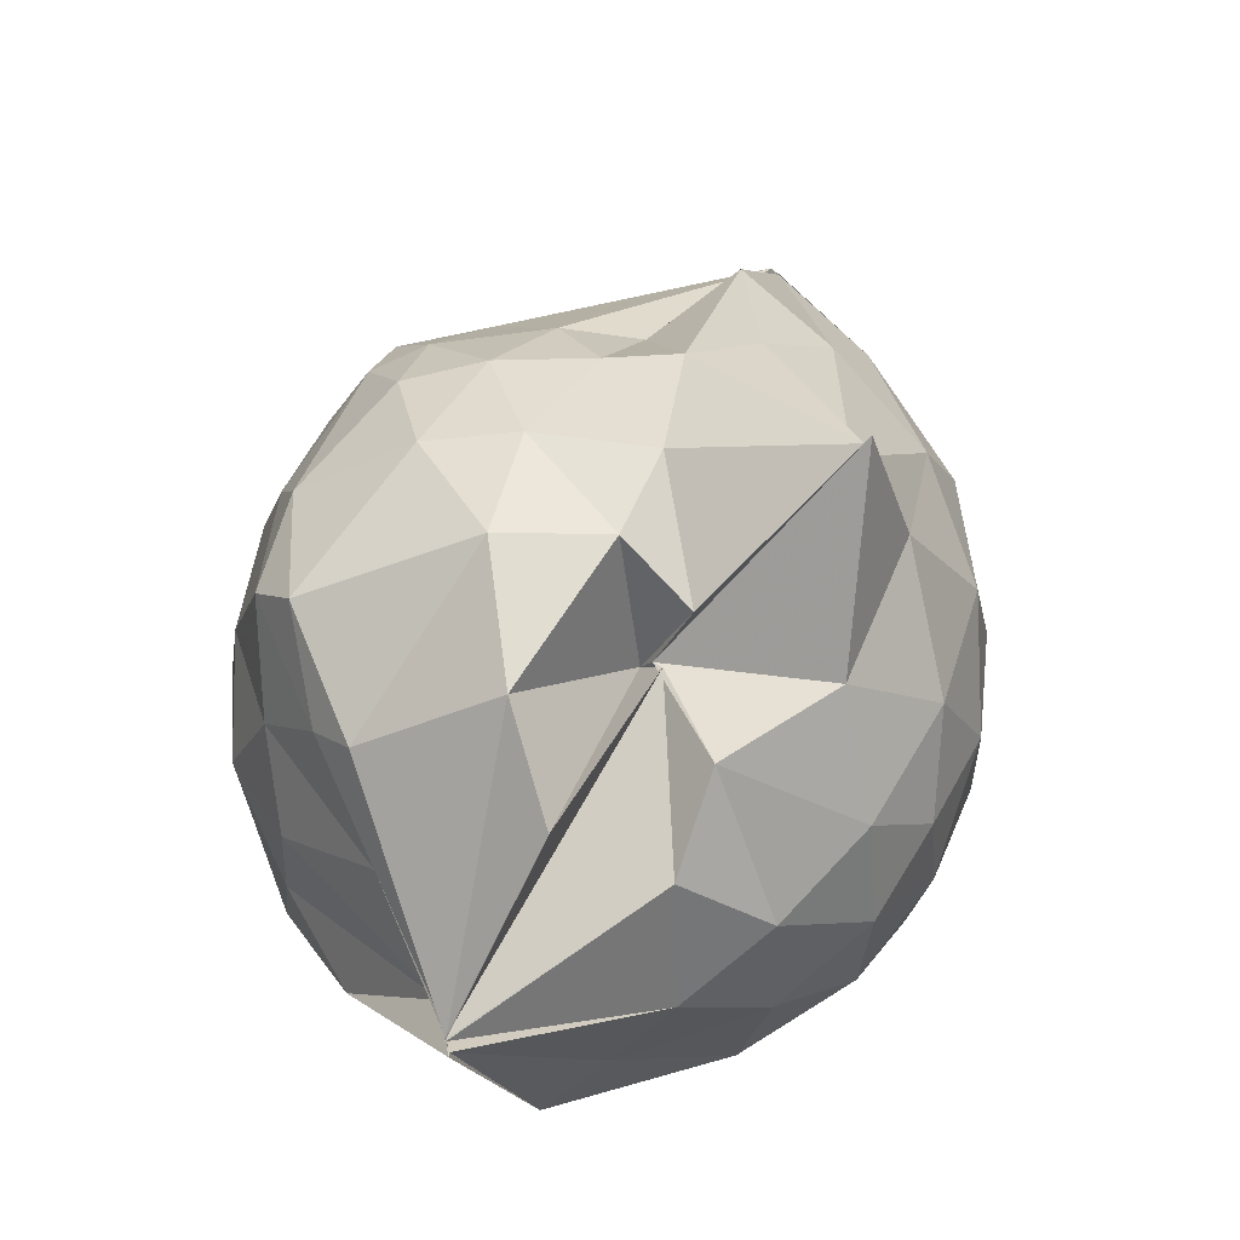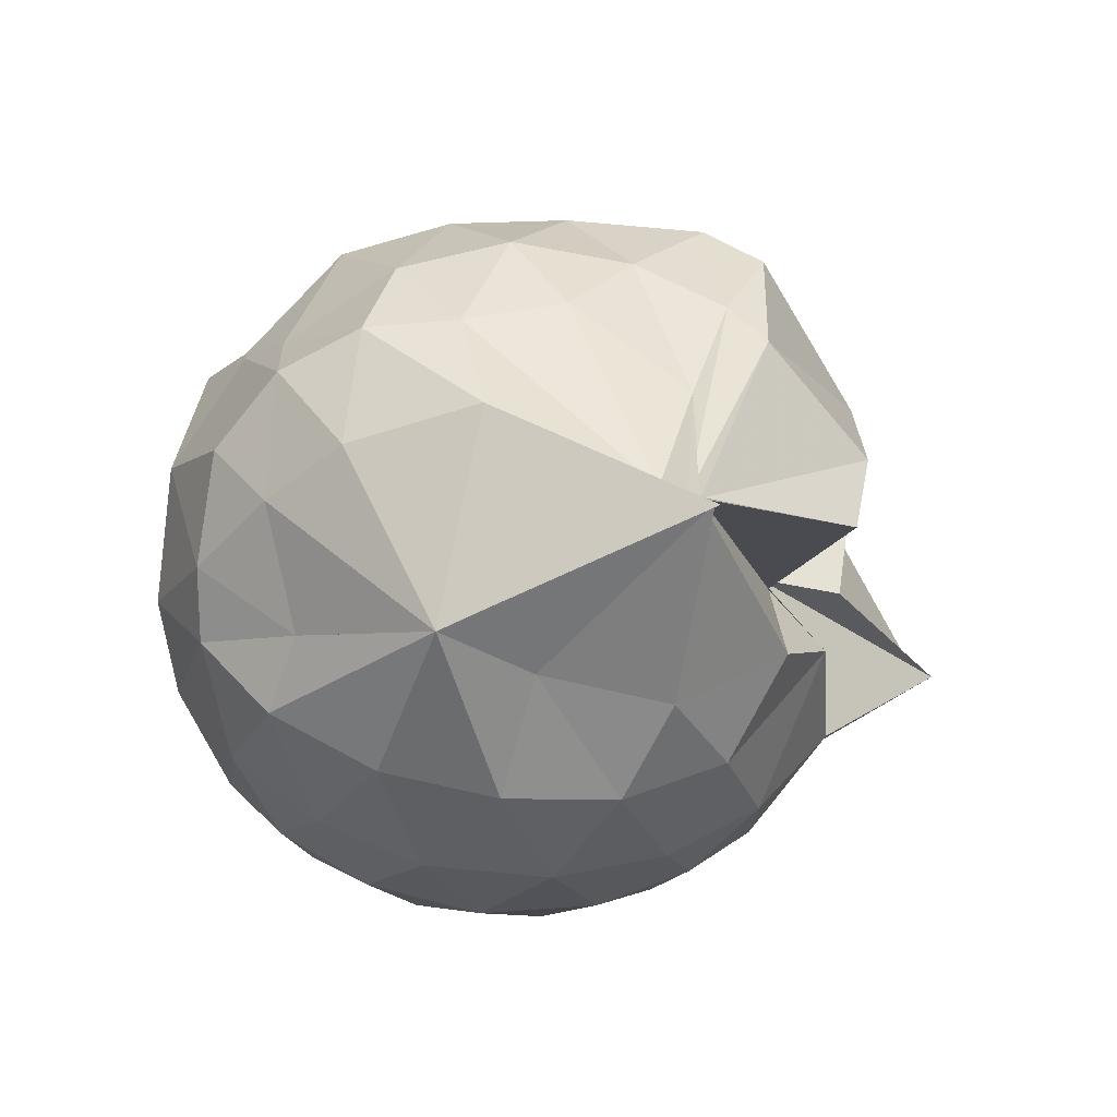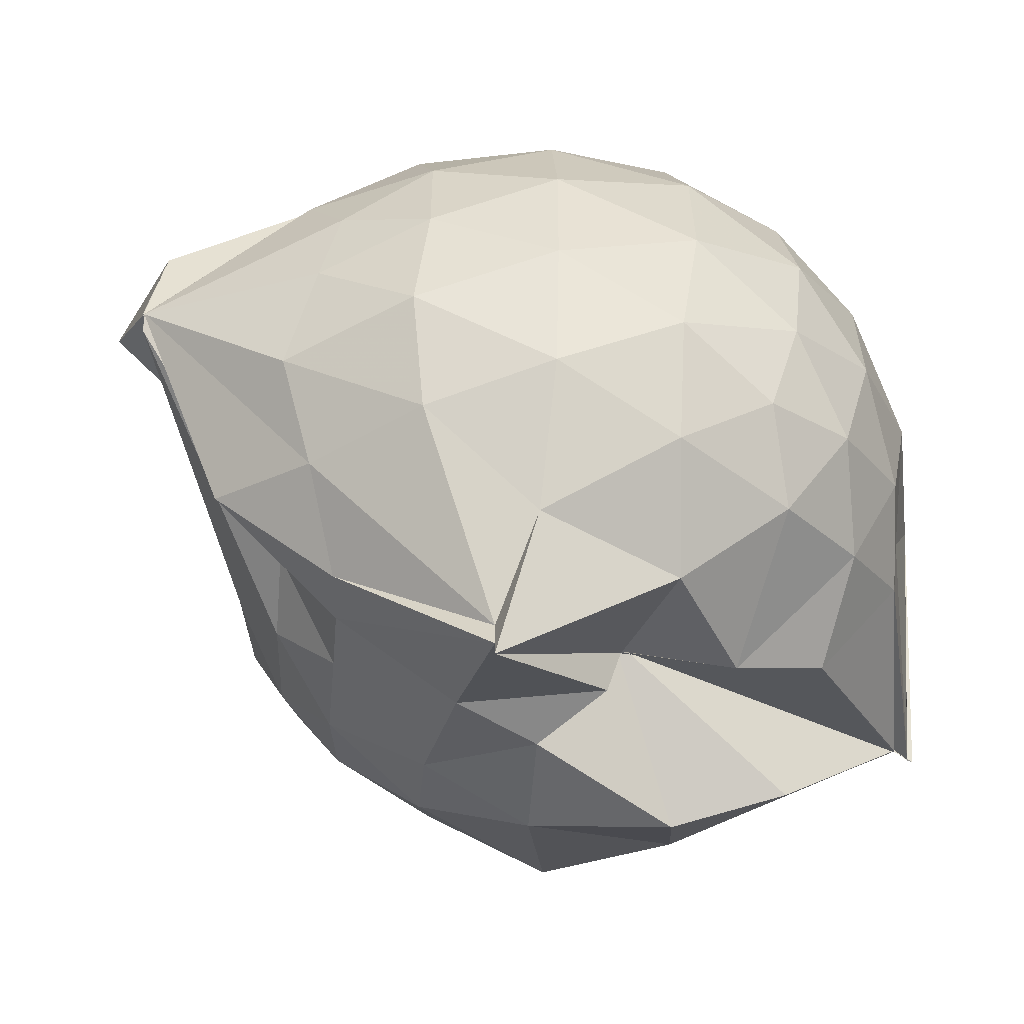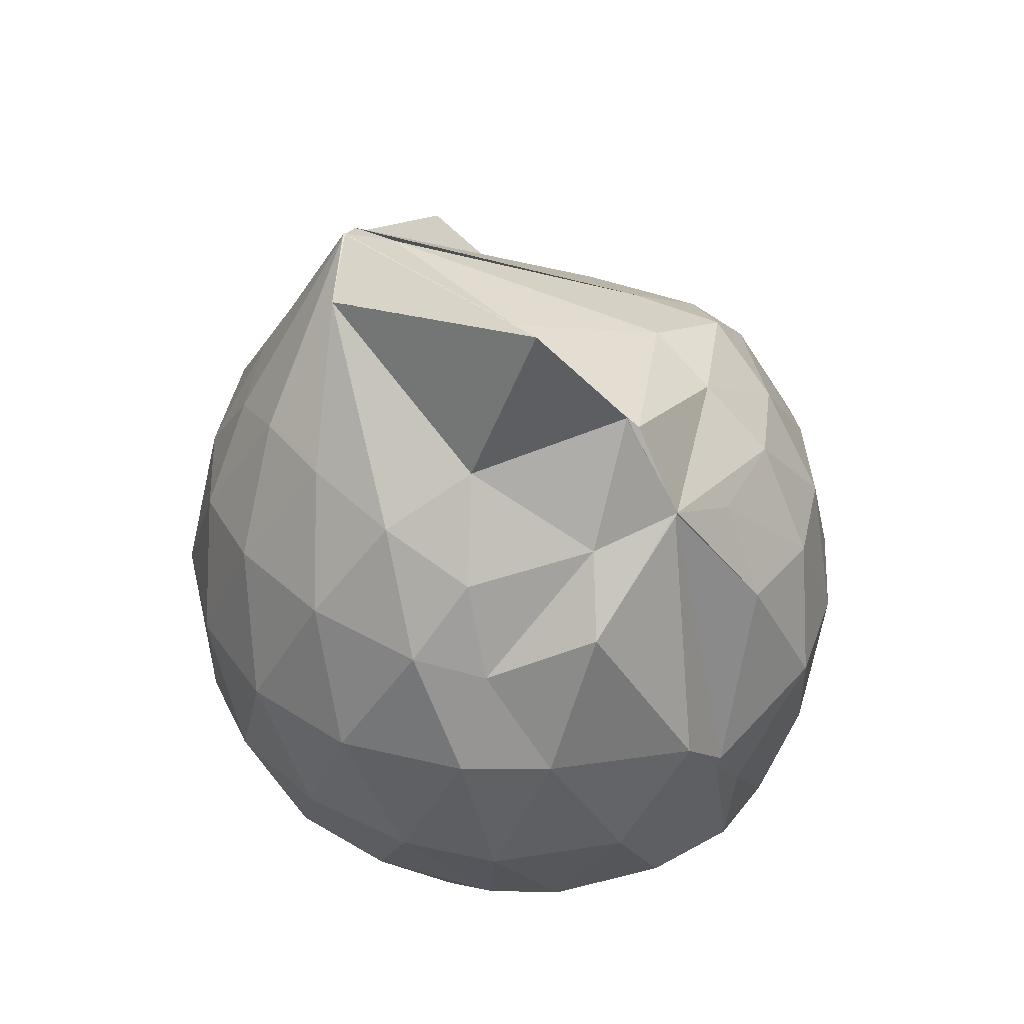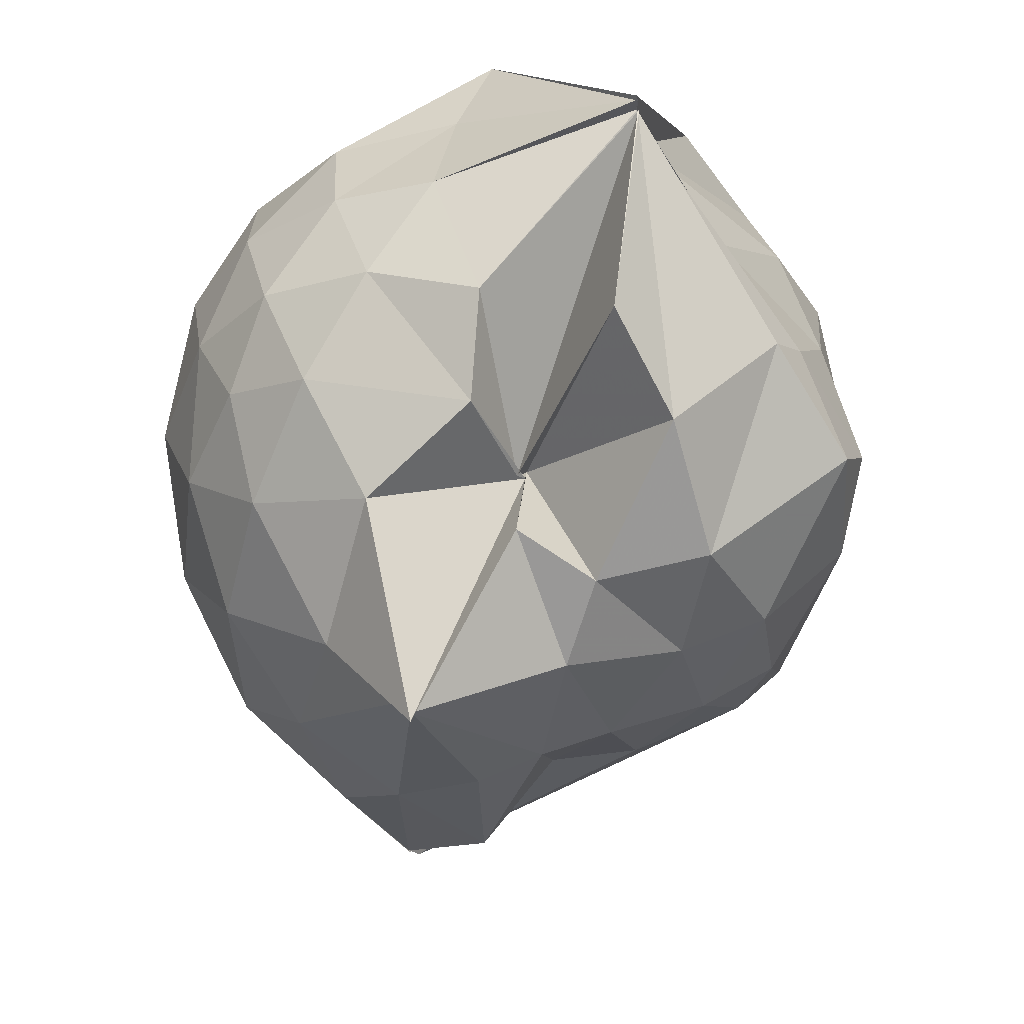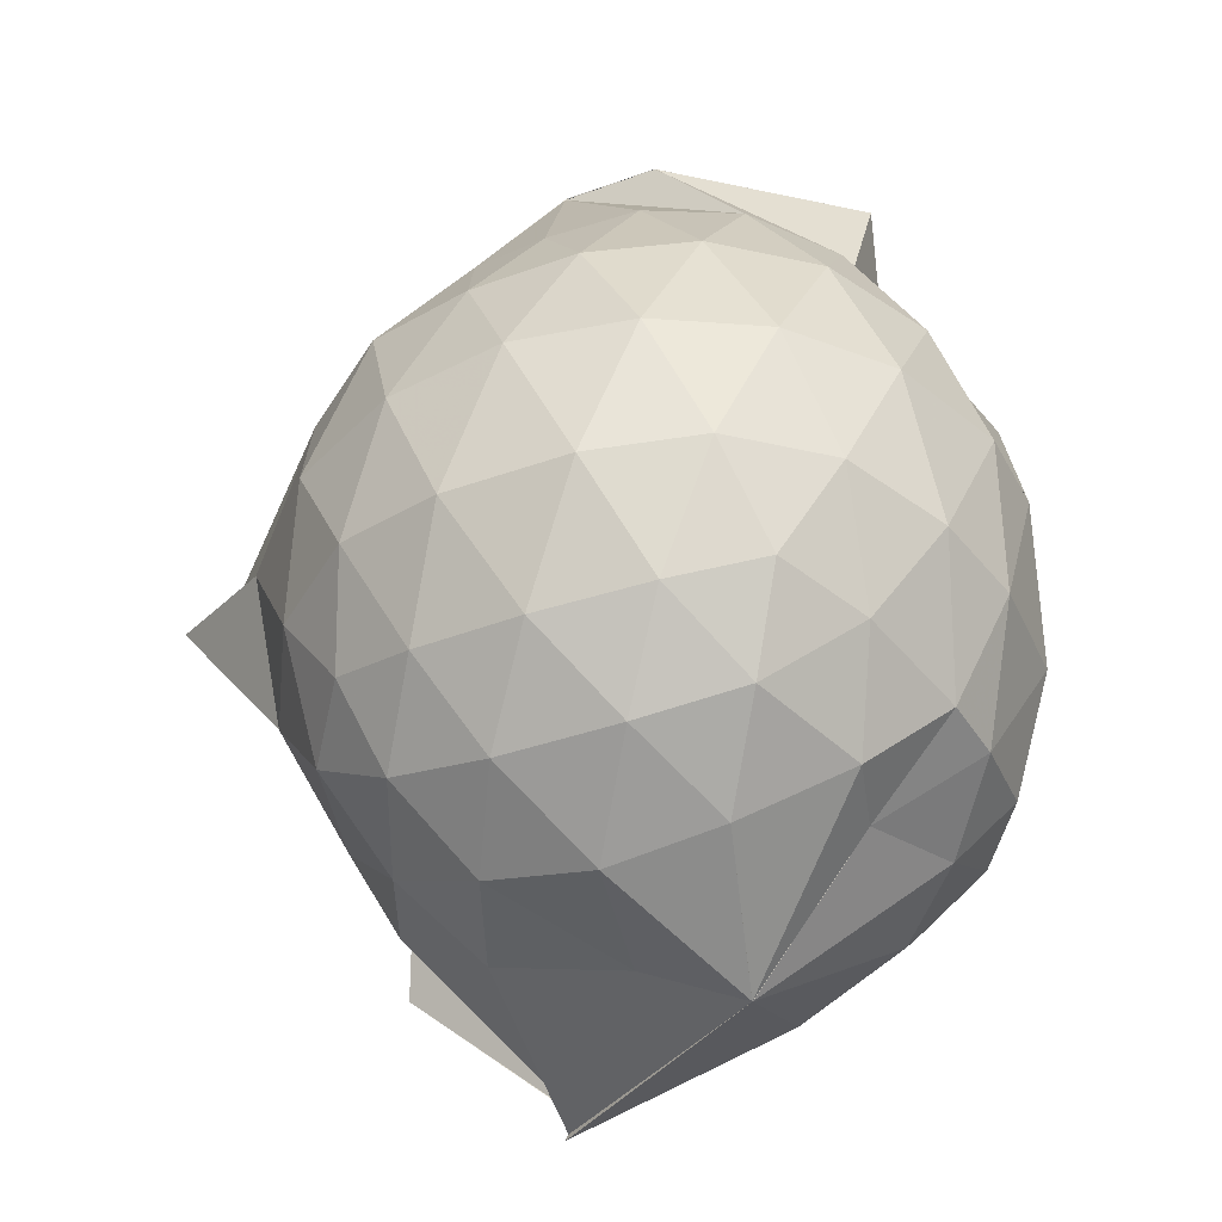
<metadata>
{"format":"obj","ext":"obj","renderer":"f3d","projection":"perspective","resolution":1024,"background":"white","views":[{"elev":-20.2,"azim":-16.2,"up":"+Z"},{"elev":-74.8,"azim":-95.8,"up":"+Z"},{"elev":-58.7,"azim":83.0,"up":"+Y"},{"elev":39.8,"azim":176.2,"up":"+Z"},{"elev":-68.1,"azim":-171.8,"up":"+Y"},{"elev":-41.2,"azim":112.6,"up":"+Z"}]}
</metadata>
<code>
v 0.4995 -0.3435 1.786
v -0.03314 -0.1254 -0.2816
v 0.7801 -0.2682 1.317
v 0.7059 -0.06557 1.402
v 0.5894 0.149 1.419
v 0.4247 0.3245 1.373
v 0.2352 0.4354 1.276
v -0.07024 0.391 1.334
v -0.2817 0.3104 1.375
v -0.2817 0.3114 1.376
v -0.4265 0.1803 1.278
v -0.552 -0.03887 1.283
v -0.5969 -0.2737 1.281
v -0.5553 -0.519 1.301
v -0.529 -0.7278 1.187
v -0.3468 -0.824 1.218
v -0.1121 -0.8916 1.225
v 0.0605 -0.9522 1.23
v 0.2191 -1.016 1.248
v 0.4347 -0.8756 1.33
v 0.595 -0.6842 1.418
v 0.7272 -0.4676 1.358
v 0.8815 -0.1371 1.106
v 0.7852 0.1134 1.137
v 0.6076 0.3415 1.138
v 0.3729 0.4939 1.101
v 0.1978 0.521 1.054
v -0.06778 0.5325 1.169
v -0.275 0.3114 1.376
v -0.5003 0.2771 1.067
v -0.654 0.07201 1.036
v -0.723 -0.1667 1.04
v -0.7339 -0.4645 1.006
v -0.738 -0.654 0.9323
v -0.5194 -0.9002 0.9721
v -0.3105 -1.002 0.9781
v -0.03836 -1.111 0.9266
v 0.3122 -1.363 0.8746
v 0.3118 -1.291 0.8751
v 0.6395 -0.9073 1.083
v 0.8004 -0.6807 1.128
v 0.8764 -0.4087 1.104
v 0.9089 0.01533 0.8081
v 0.7734 0.2742 0.808
v 0.5584 0.4722 0.8067
v 0.2648 0.5909 0.8159
v 0.0444 0.6053 0.8158
v -0.3138 0.5165 0.7651
v -0.4141 0.4128 0.6264
v -0.6601 0.2091 0.7392
v -0.7636 -0.04847 0.7314
v -0.8024 -0.3317 0.7181
v -0.8119 -0.6628 0.6839
v -0.7633 -0.8115 0.6235
v -0.4057 -1.08 0.7085
v -0.1349 -1.111 0.7219
v 0.02995 -1.094 0.5747
v 0.3126 -1.405 0.8754
v 0.5103 -1.102 0.7975
v 0.7691 -0.8558 0.7892
v 0.9096 -0.5768 0.7993
v 0.9587 -0.2779 0.8037
v 0.8274 0.1415 0.4967
v 0.6535 0.3628 0.4972
v 0.4139 0.5037 0.4645
v 0.1823 0.566 0.4436
v -0.142 0.5598 0.4856
v -0.406 0.4118 0.5951
v -0.4828 0.3093 0.4469
v -0.6912 0.05904 0.4183
v -0.776 -0.2018 0.4495
v -0.7523 -0.4914 0.4512
v -0.6856 -0.7168 0.3693
v -0.6274 -0.8158 0.3087
v -0.3606 -1.089 0.3613
v 0.0008485 -0.8038 0.5503
v 0.002151 -0.8916 0.5316
v 0.3604 -1.091 0.4511
v 0.6436 -0.936 0.4858
v 0.8249 -0.7099 0.4949
v 0.9124 -0.4392 0.4622
v 0.9145 -0.1268 0.4646
v 0.6775 0.2114 0.264
v 0.4761 0.3383 0.2136
v 0.1874 0.4258 0.1723
v 0.008346 0.4464 0.1754
v -0.2582 0.432 0.2365
v -0.4604 0.2991 0.2223
v -0.5857 0.1147 0.1929
v -0.6259 -0.1068 0.1973
v -0.6809 -0.346 0.2437
v -0.5322 -0.6409 0.1041
v -0.3736 -0.6324 -0.219
v -0.3749 -0.6572 -0.2506
v -0.2615 -1.046 0.09045
v 0.01888 -0.9109 0.5151
v 0.09066 -1.037 0.2708
v 0.4747 -0.9196 0.2029
v 0.6737 -0.7787 0.2628
v 0.7597 -0.5625 0.2016
v 0.7975 -0.2854 0.175
v 0.7628 -0.008445 0.2025
v 0.5008 -0.343 1.782
v 0.4988 -0.3429 1.784
v 0.5314 -0.09372 1.751
v 0.2155 0.2736 1.494
v -0.1568 0.2501 1.625
v -0.2773 0.3114 1.375
v -0.2803 0.3102 1.375
v -0.4028 -0.09374 1.449
v -0.4681 -0.3924 1.433
v -0.4349 -0.6011 1.348
v -0.1633 -0.7155 1.373
v 0.0504 -0.6927 1.382
v 0.2517 -0.7787 1.548
v 0.5004 -0.3425 1.781
v 0.5003 -0.3431 1.784
v 0.4969 -0.3269 1.782
v 0.4993 -0.3441 1.784
v 0.06489 0.307 1.91
v -0.1576 0.2502 1.625
v -0.1869 0.2465 1.594
v -0.2853 -0.2215 1.53
v -0.2611 -0.4721 1.474
v 0.4695 -0.374 1.781
v 0.498 -0.3443 1.781
v 0.4976 -0.3426 1.779
v 0.5006 -0.3435 1.786
v 0.5318 -0.09432 1.751
v 0.09008 -0.09669 1.661
v 0.3714 -0.3993 1.721
v 0.4975 -0.3429 1.783
v 0.5571 0.1157 0.05259
v 0.2862 0.2428 0.003824
v 0.09293 0.1939 -0.004835
v -0.1942 0.2921 0.0663
v -0.3588 0.1248 -0.006064
v -0.4945 -0.1784 -0.05494
v -0.369 -0.5739 -0.149
v -0.3706 -0.6566 -0.2554
v -0.3712 -0.6574 -0.2535
v -0.3781 -0.6563 -0.2506
v 0.0382 -0.9217 0.04262
v 0.2979 -0.8116 -0.0003662
v 0.5592 -0.7023 0.05495
v 0.6136 -0.4404 -0.01131
v 0.6147 -0.1396 -0.01029
v 0.3563 -0.0202 -0.1176
v -0.0333 -0.1246 -0.2811
v -0.03327 -0.1234 -0.2813
v -0.03397 -0.1243 -0.2818
v -0.3762 -0.6976 -0.2956
v -0.3774 -0.6879 -0.2814
v -0.3749 -0.6567 -0.2536
v 0.1217 -0.6638 -0.1525
v 0.3687 -0.5722 -0.1174
v 0.3742 -0.3006 -0.1681
v -0.0329 -0.1247 -0.2816
v -0.03394 -0.1235 -0.2812
v -0.3725 -0.6874 -0.2829
v -0.376 -0.6879 -0.283
v 0.06472 -0.3488 -0.2081
f 3 23 4
f 4 23 24
f 4 24 5
f 5 24 25
f 5 25 6
f 6 25 26
f 6 26 7
f 7 26 27
f 7 27 8
f 8 27 28
f 8 28 9
f 9 28 29
f 9 29 10
f 10 29 30
f 10 30 11
f 11 30 31
f 11 31 12
f 12 31 32
f 12 32 13
f 13 32 33
f 13 33 14
f 14 33 34
f 14 34 15
f 15 34 35
f 15 35 16
f 16 35 36
f 16 36 17
f 17 36 37
f 17 37 18
f 18 37 38
f 18 38 19
f 19 38 39
f 19 39 20
f 20 39 40
f 20 40 21
f 21 40 41
f 21 41 22
f 22 41 42
f 22 42 3
f 3 42 23
f 23 43 24
f 24 43 44
f 24 44 25
f 25 44 45
f 25 45 26
f 26 45 46
f 26 46 27
f 27 46 47
f 27 47 28
f 28 47 48
f 28 48 29
f 29 48 49
f 29 49 30
f 30 49 50
f 30 50 31
f 31 50 51
f 31 51 32
f 32 51 52
f 32 52 33
f 33 52 53
f 33 53 34
f 34 53 54
f 34 54 35
f 35 54 55
f 35 55 36
f 36 55 56
f 36 56 37
f 37 56 57
f 37 57 38
f 38 57 58
f 38 58 39
f 39 58 59
f 39 59 40
f 40 59 60
f 40 60 41
f 41 60 61
f 41 61 42
f 42 61 62
f 42 62 23
f 23 62 43
f 43 63 44
f 44 63 64
f 44 64 45
f 45 64 65
f 45 65 46
f 46 65 66
f 46 66 47
f 47 66 67
f 47 67 48
f 48 67 68
f 48 68 49
f 49 68 69
f 49 69 50
f 50 69 70
f 50 70 51
f 51 70 71
f 51 71 52
f 52 71 72
f 52 72 53
f 53 72 73
f 53 73 54
f 54 73 74
f 54 74 55
f 55 74 75
f 55 75 56
f 56 75 76
f 56 76 57
f 57 76 77
f 57 77 58
f 58 77 78
f 58 78 59
f 59 78 79
f 59 79 60
f 60 79 80
f 60 80 61
f 61 80 81
f 61 81 62
f 62 81 82
f 62 82 43
f 43 82 63
f 63 83 64
f 64 83 84
f 64 84 65
f 65 84 85
f 65 85 66
f 66 85 86
f 66 86 67
f 67 86 87
f 67 87 68
f 68 87 88
f 68 88 69
f 69 88 89
f 69 89 70
f 70 89 90
f 70 90 71
f 71 90 91
f 71 91 72
f 72 91 92
f 72 92 73
f 73 92 93
f 73 93 74
f 74 93 94
f 74 94 75
f 75 94 95
f 75 95 76
f 76 95 96
f 76 96 77
f 77 96 97
f 77 97 78
f 78 97 98
f 78 98 79
f 79 98 99
f 79 99 80
f 80 99 100
f 80 100 81
f 81 100 101
f 81 101 82
f 82 101 102
f 82 102 63
f 63 102 83
f 103 104 118
f 104 119 118
f 104 105 119
f 105 120 119
f 105 106 120
f 106 107 120
f 107 121 120
f 107 108 121
f 108 122 121
f 108 109 122
f 109 110 122
f 110 123 122
f 110 111 123
f 111 124 123
f 111 112 124
f 112 113 124
f 113 125 124
f 113 114 125
f 114 126 125
f 114 115 126
f 115 116 126
f 116 127 126
f 116 117 127
f 117 118 127
f 117 103 118
f 118 119 128
f 119 129 128
f 119 120 129
f 120 121 129
f 121 130 129
f 121 122 130
f 122 123 130
f 123 131 130
f 123 124 131
f 124 125 131
f 125 132 131
f 125 126 132
f 126 127 132
f 127 128 132
f 127 118 128
f 133 148 134
f 134 148 149
f 134 149 135
f 135 149 150
f 135 150 136
f 136 150 137
f 137 150 151
f 137 151 138
f 138 151 152
f 138 152 139
f 139 152 140
f 140 152 153
f 140 153 141
f 141 153 154
f 141 154 142
f 142 154 143
f 143 154 155
f 143 155 144
f 144 155 156
f 144 156 145
f 145 156 146
f 146 156 157
f 146 157 147
f 147 157 148
f 147 148 133
f 148 158 149
f 149 158 159
f 149 159 150
f 150 159 151
f 151 159 160
f 151 160 152
f 152 160 153
f 153 160 161
f 153 161 154
f 154 161 155
f 155 161 162
f 155 162 156
f 156 162 157
f 157 162 158
f 157 158 148
f 3 4 103
f 103 4 104
f 4 5 104
f 104 5 105
f 5 6 105
f 105 6 106
f 6 7 106
f 7 8 106
f 106 8 107
f 8 9 107
f 107 9 108
f 9 10 108
f 108 10 109
f 10 11 109
f 11 12 109
f 109 12 110
f 12 13 110
f 110 13 111
f 13 14 111
f 111 14 112
f 14 15 112
f 15 16 112
f 112 16 113
f 16 17 113
f 113 17 114
f 17 18 114
f 114 18 115
f 18 19 115
f 19 20 115
f 115 20 116
f 20 21 116
f 116 21 117
f 21 22 117
f 117 22 103
f 22 3 103
f 83 133 84
f 84 133 134
f 84 134 85
f 85 134 135
f 85 135 86
f 86 135 136
f 86 136 87
f 87 136 88
f 88 136 137
f 88 137 89
f 89 137 138
f 89 138 90
f 90 138 139
f 90 139 91
f 91 139 92
f 92 139 140
f 92 140 93
f 93 140 141
f 93 141 94
f 94 141 142
f 94 142 95
f 95 142 96
f 96 142 143
f 96 143 97
f 97 143 144
f 97 144 98
f 98 144 145
f 98 145 99
f 99 145 100
f 100 145 146
f 100 146 101
f 101 146 147
f 101 147 102
f 102 147 133
f 102 133 83
f 128 129 1
f 129 130 1
f 130 131 1
f 131 132 1
f 132 128 1
f 159 158 2
f 160 159 2
f 161 160 2
f 162 161 2
f 158 162 2

</code>
